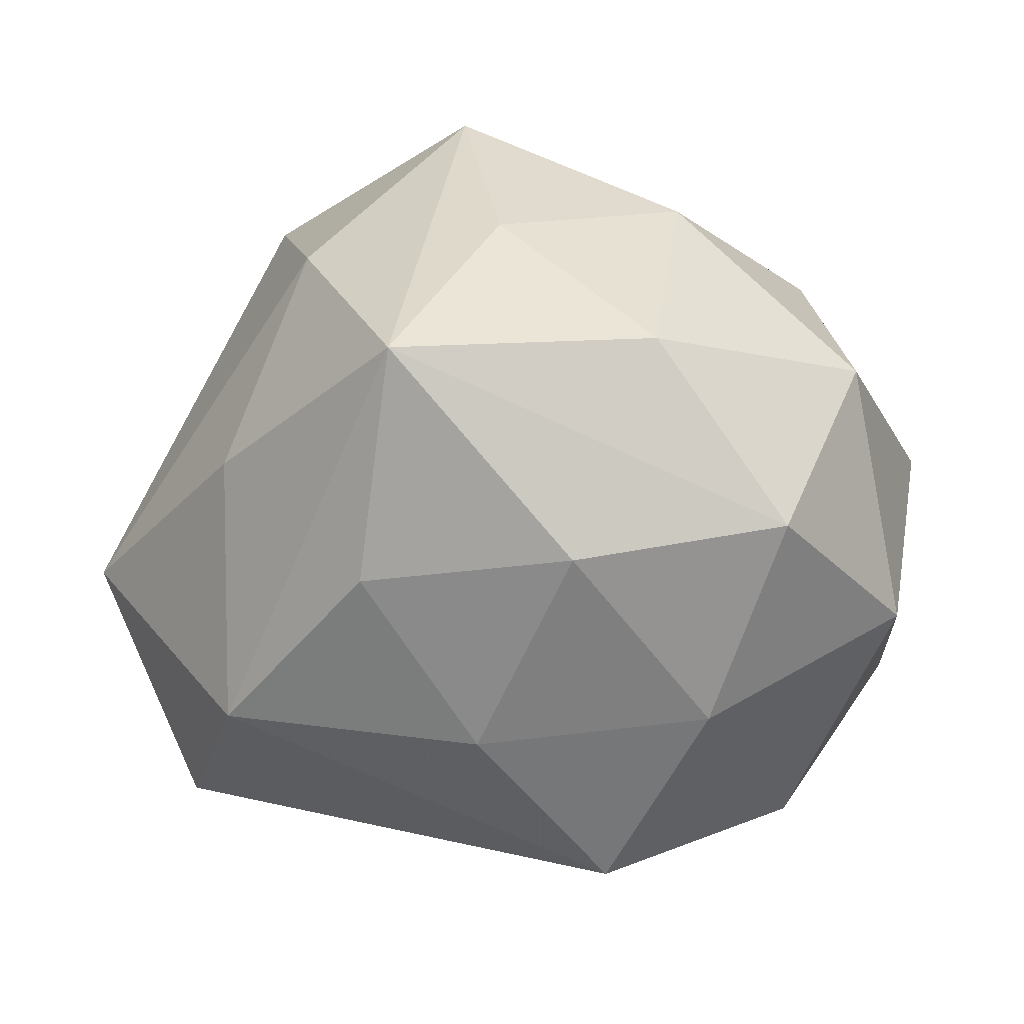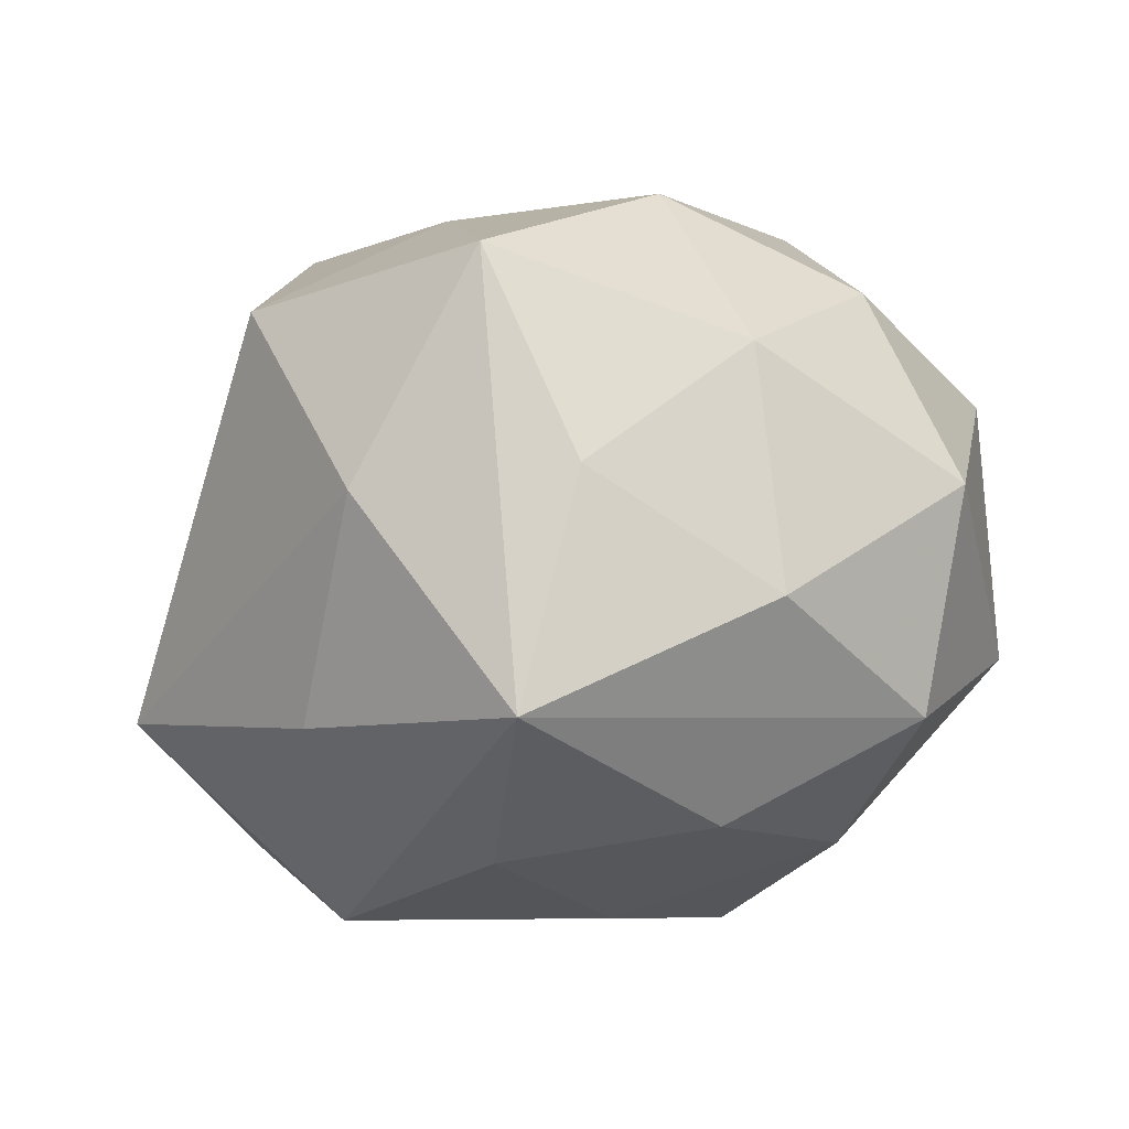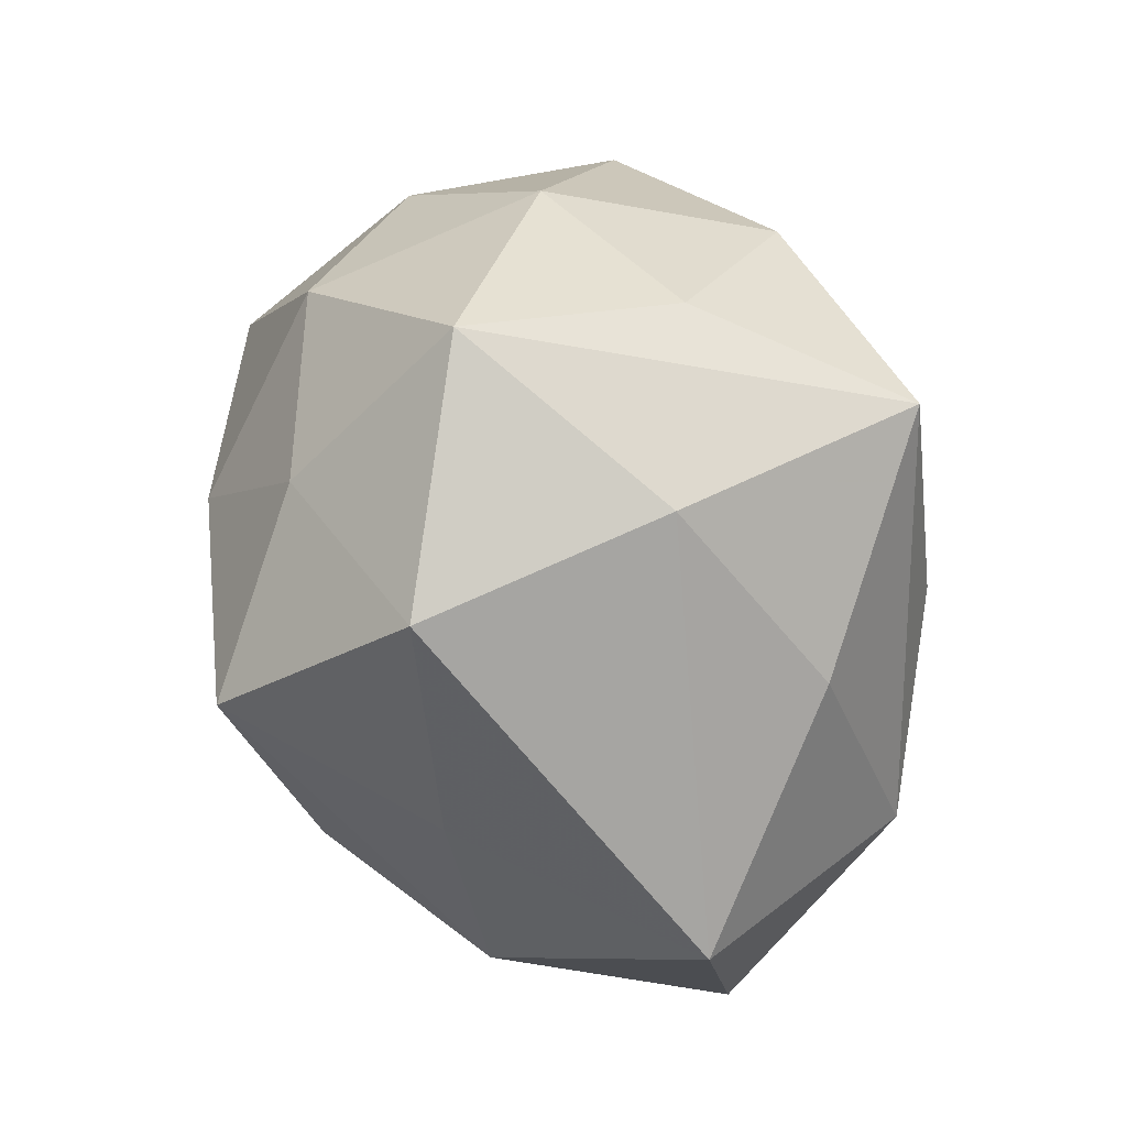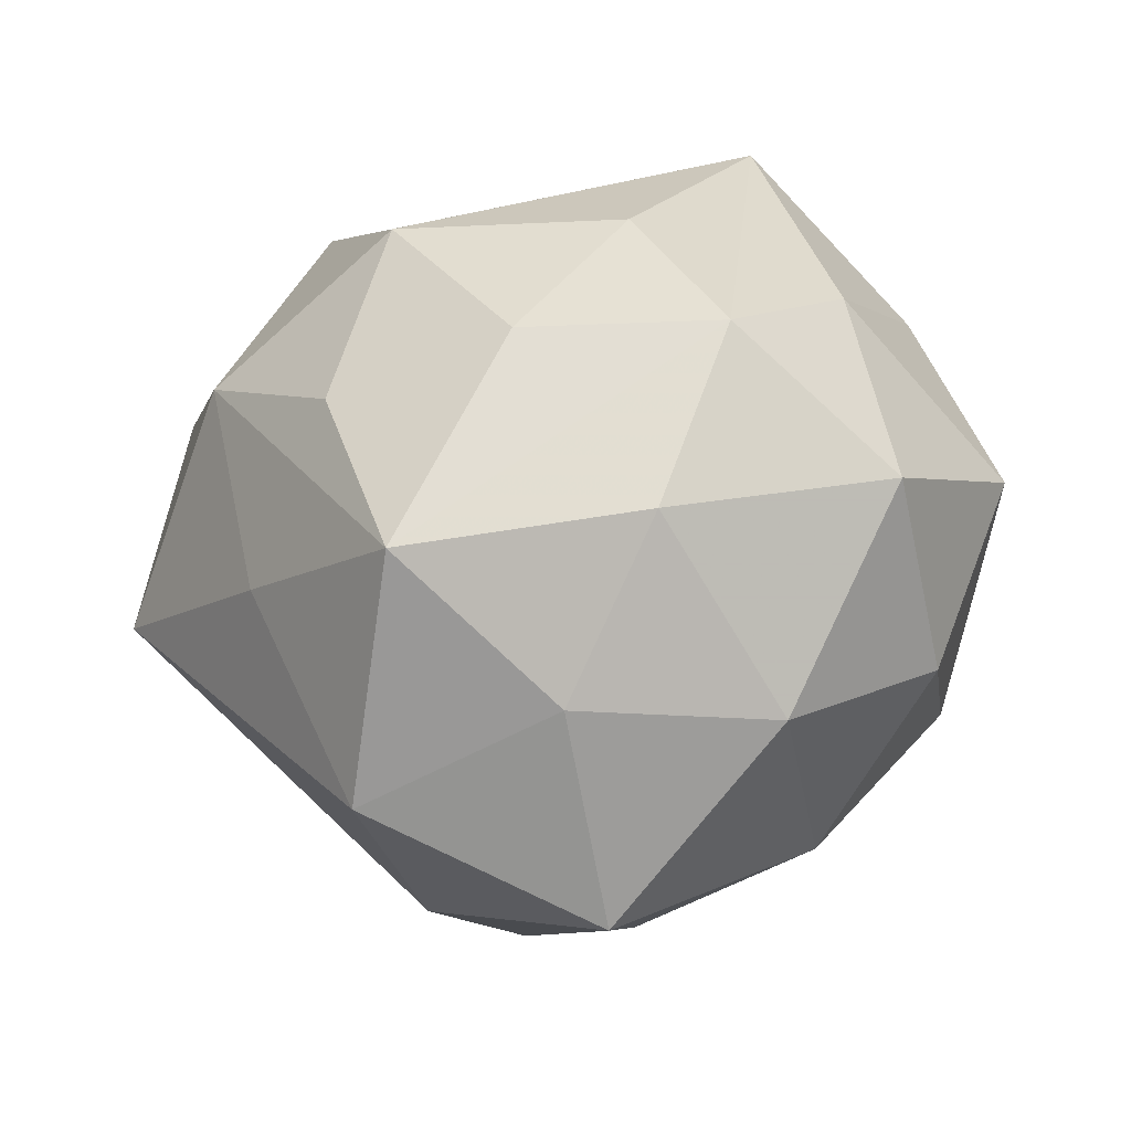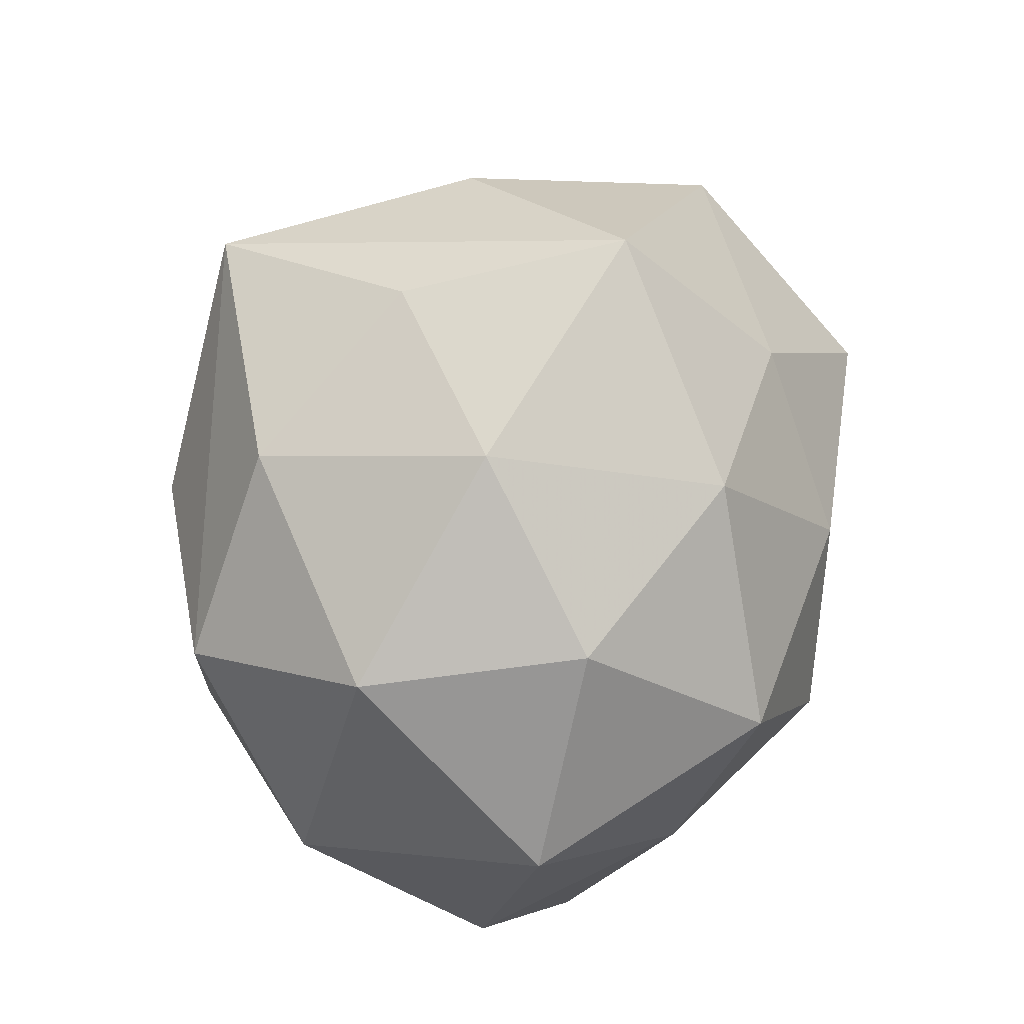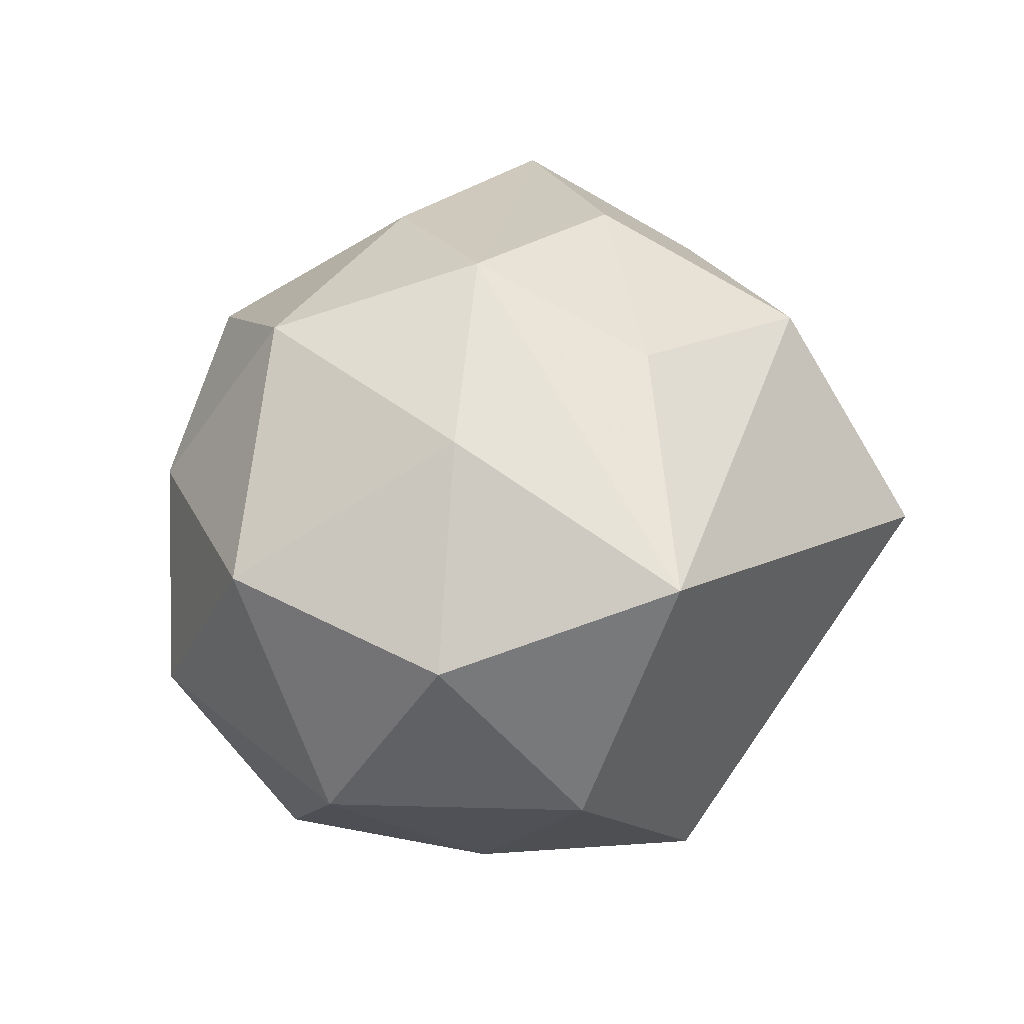
<metadata>
{"format":"obj","ext":"obj","renderer":"f3d","projection":"perspective","resolution":1024,"background":"white","views":[{"elev":22.0,"azim":-179.0,"up":"+Y"},{"elev":59.1,"azim":167.1,"up":"+Y"},{"elev":50.2,"azim":79.6,"up":"+Y"},{"elev":67.9,"azim":167.0,"up":"+Z"},{"elev":55.6,"azim":-85.1,"up":"+Y"},{"elev":20.8,"azim":-57.1,"up":"+Z"}]}
</metadata>
<code>
v 0.02168 -0.009293 0.0275
v -0.03802 -0.002941 -0.01708
v -0.004585 0.01075 0.03392
v 0.02975 0.01361 -0.01824
v -0.03914 -0.01708 0.000977
v -0.01536 -0.00585 0.03364
v 0.01539 0.006922 -0.0319
v -0.01827 -0.008195 -0.03027
v -0.04218 0.004704 0.006921
v 0.0194 0.009822 0.03562
v -0.01254 0.02854 0.02209
v 0.004314 -0.01017 -0.03226
v 0.00411 -0.00884 0.03497
v 0.02704 0.02677 0.01842
v 0.02932 -0.01001 -0.02684
v -0.004791 0.01033 -0.03447
v 0.01725 -0.03888 0.003301
v 0.007049 0.02459 0.0264
v -0.0101 -0.02234 0.02554
v -0.02899 -0.0122 0.02015
v 0.02214 0.03105 -0.005398
v -0.008536 -0.0273 -0.02748
v 0.04519 -0.004158 -0.004709
v -0.02953 0.02323 0.01035
v 0.00252 0.03596 -0.01022
v -0.01271 0.02834 -0.02263
v 0.03213 0.003342 0.01708
v 0.03564 -0.0274 -0.009685
v -0.03328 0.02118 -0.01099
v -0.02754 -0.02596 -0.01581
v -0.02763 0.01016 0.0275
v 0.01244 0.02955 -0.0296
v -0.01543 0.03475 -0.0003839
v 0.03192 -0.01969 0.0133
v -0.02656 -0.03565 0.009271
v -0.0253 0.01162 -0.02868
v 0.01202 -0.0268 0.02473
v 0.006651 0.04091 0.01104
f 9 29 2
f 28 22 15
f 2 8 30
f 30 8 22
f 29 9 24
f 11 33 24
f 24 33 29
f 24 31 11
f 9 31 24
f 28 15 23
f 38 33 11
f 38 21 32
f 2 29 36
f 36 8 2
f 32 15 7
f 5 9 2
f 2 30 5
f 11 31 3
f 3 6 10
f 31 6 3
f 17 22 28
f 14 23 21
f 21 38 14
f 28 23 34
f 34 17 28
f 37 17 34
f 4 15 32
f 4 23 15
f 32 21 4
f 21 23 4
f 18 38 11
f 11 3 18
f 18 3 10
f 10 14 18
f 18 14 38
f 25 38 32
f 33 38 25
f 32 36 26
f 26 36 29
f 29 33 26
f 26 25 32
f 33 25 26
f 8 36 16
f 16 36 32
f 32 7 16
f 12 15 22
f 12 7 15
f 12 16 7
f 22 8 12
f 8 16 12
f 20 31 9
f 9 5 20
f 20 6 31
f 10 6 13
f 19 37 13
f 13 6 19
f 35 30 22
f 22 17 35
f 35 5 30
f 35 20 5
f 35 37 19
f 35 17 37
f 19 6 35
f 6 20 35
f 27 14 10
f 23 14 27
f 10 34 27
f 27 34 23
f 1 34 10
f 37 34 1
f 10 13 1
f 1 13 37

</code>
